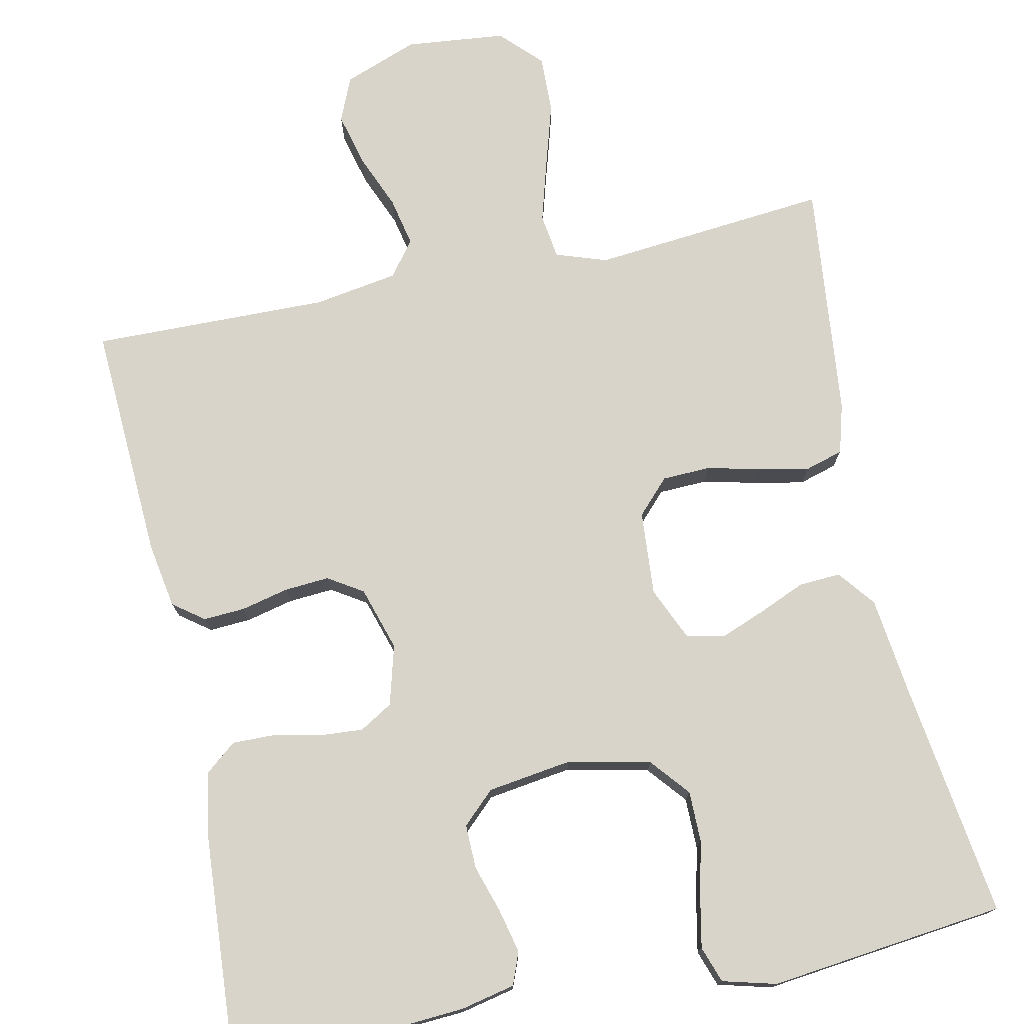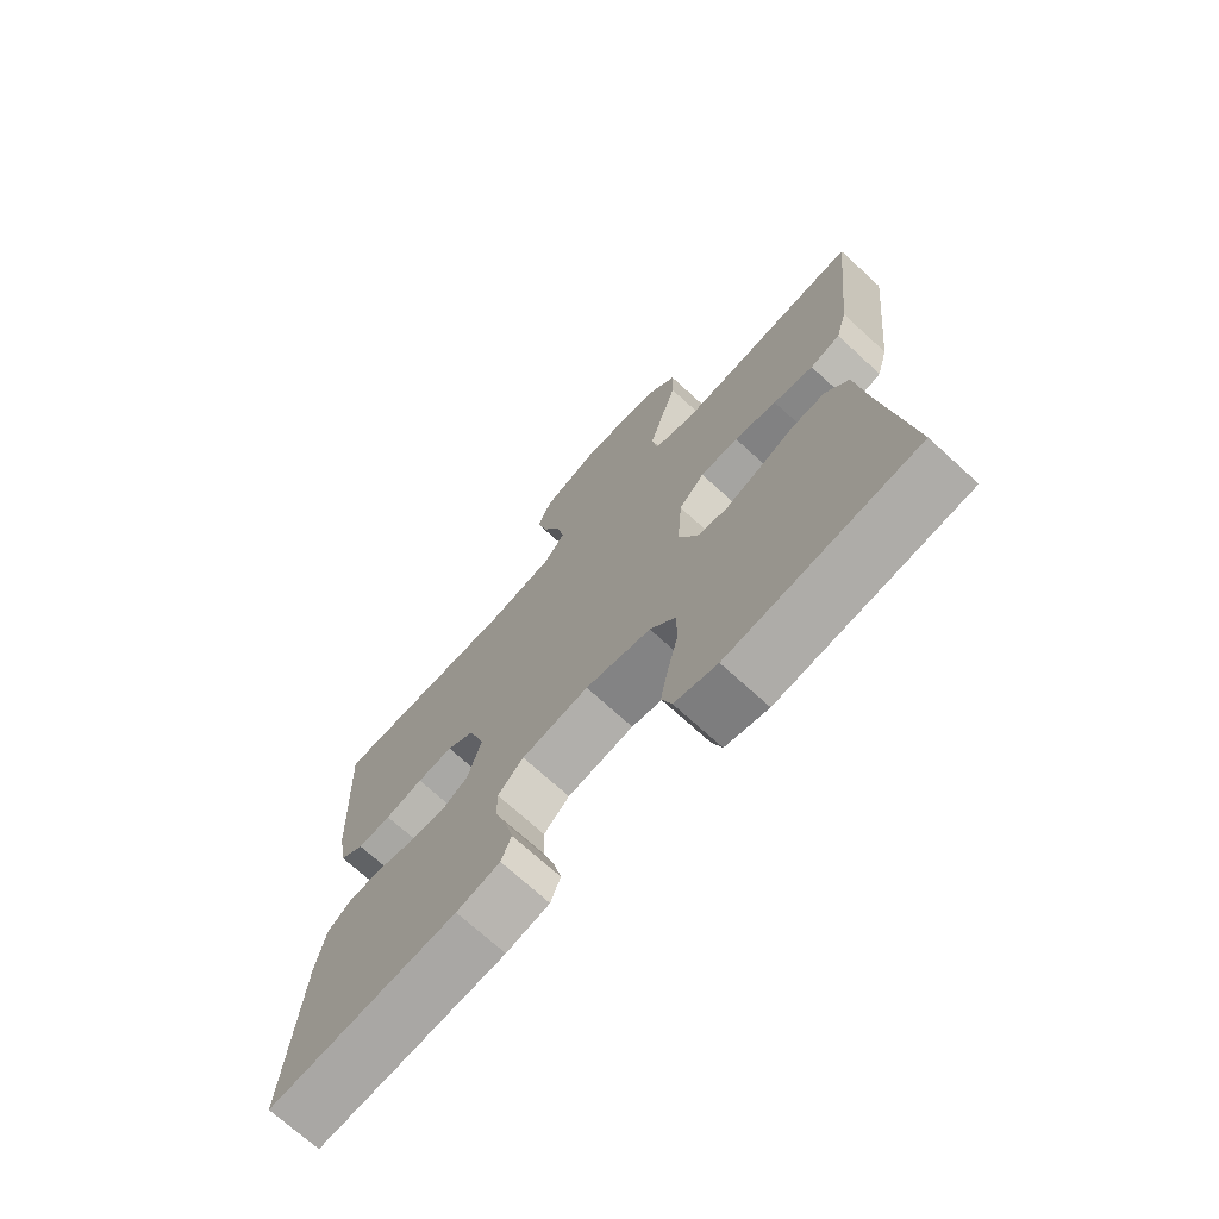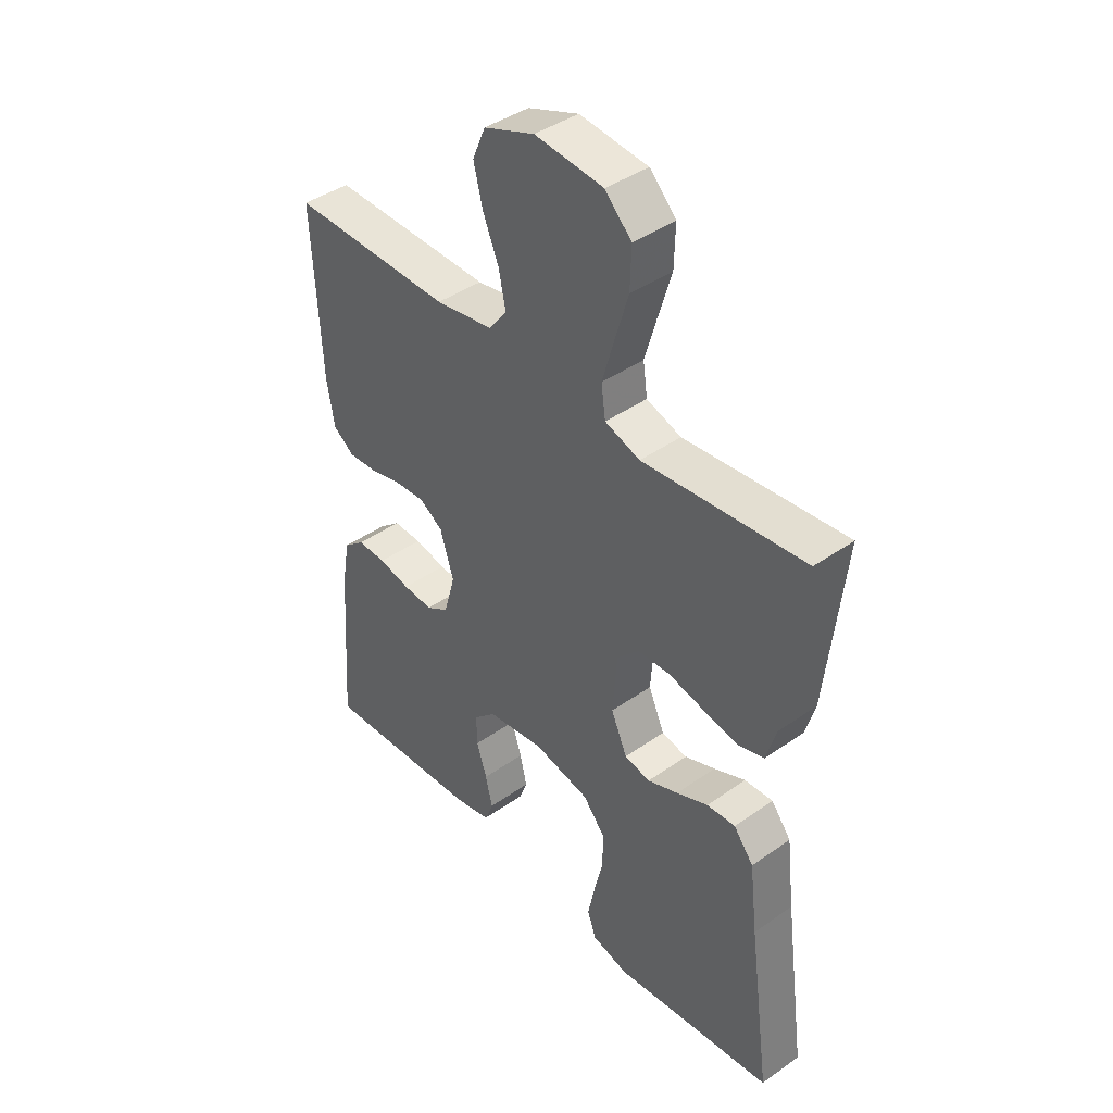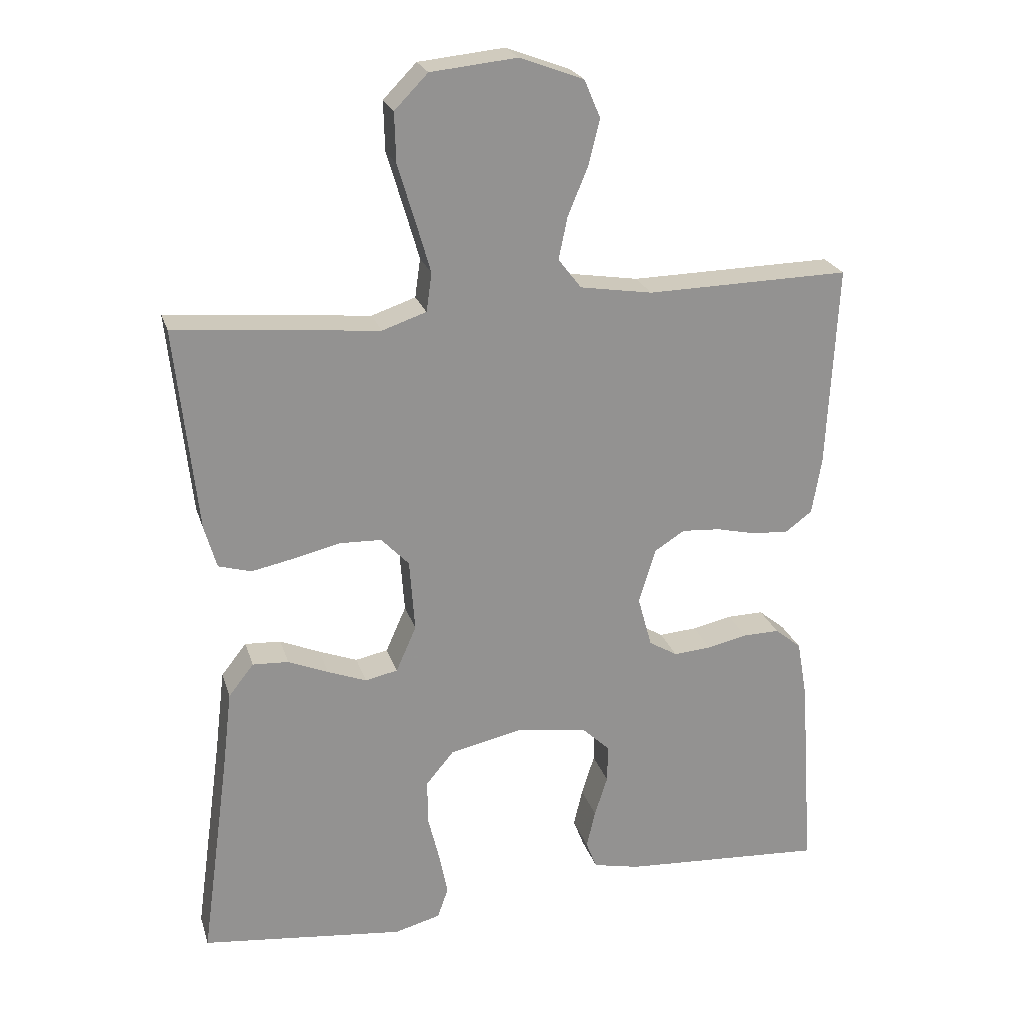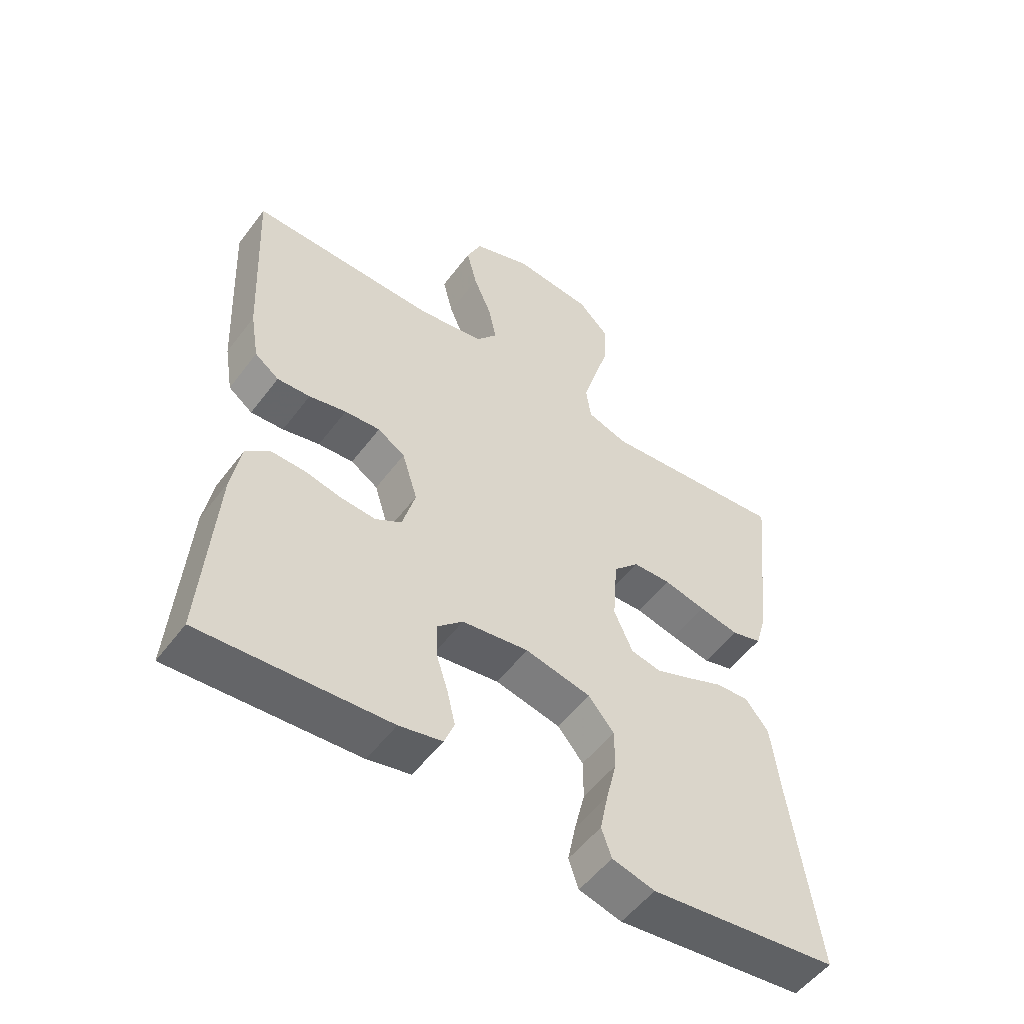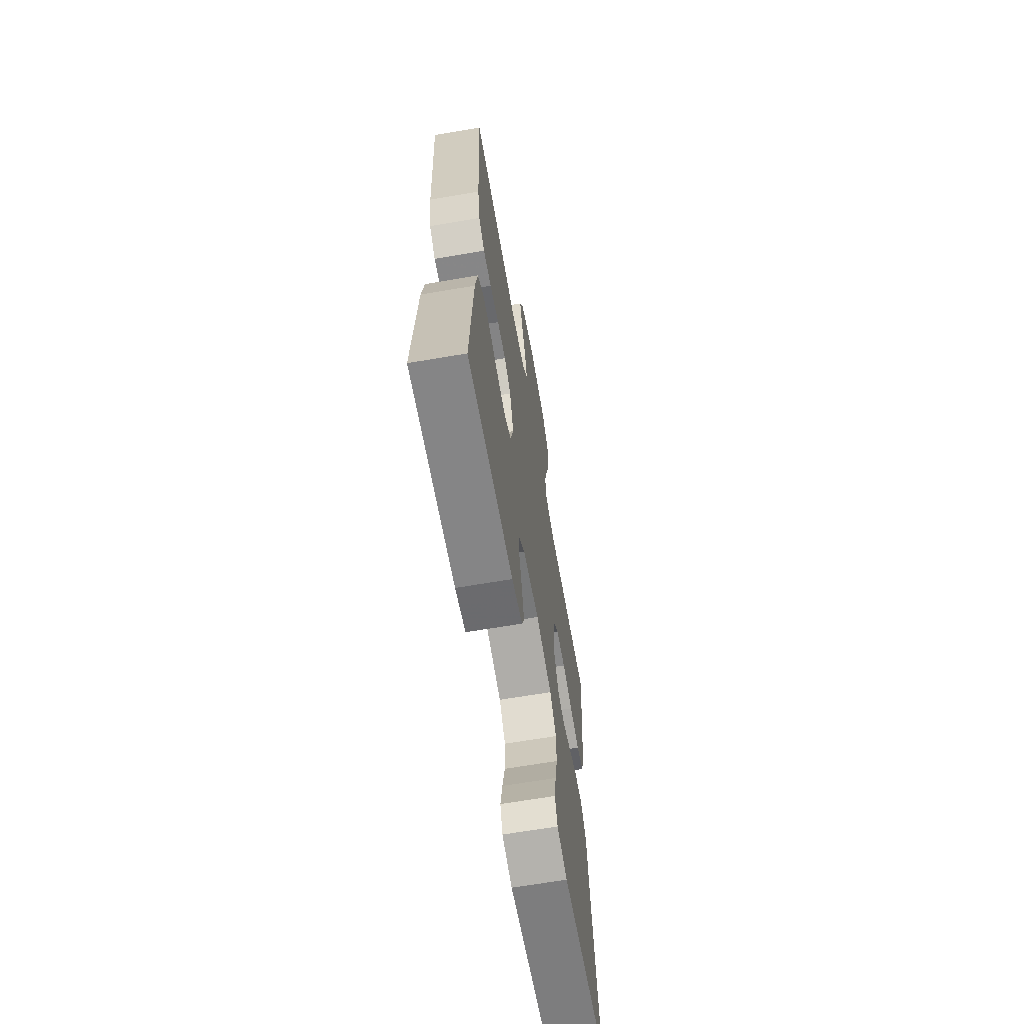
<metadata>
{"format":"obj","ext":"obj","renderer":"f3d","projection":"perspective","resolution":1024,"background":"white","views":[{"elev":75.4,"azim":168.0,"up":"+Y"},{"elev":-71.8,"azim":-132.4,"up":"+Z"},{"elev":41.7,"azim":-130.4,"up":"+Z"},{"elev":23.3,"azim":-15.5,"up":"+Z"},{"elev":-53.4,"azim":143.9,"up":"+Z"},{"elev":-65.4,"azim":99.8,"up":"+Z"}]}
</metadata>
<code>
v 0.5 0.07 0.5
v 0.485 0.07 0.2
v 0.471 0.07 0.117
v 0.432 0.07 0.088
v 0.379 0.07 0.091
v 0.319 0.07 0.105
v 0.262 0.07 0.109
v 0.218 0.07 0.081
v 0.193 0.07 0
v 0.214 0.07 -0.076
v 0.256 0.07 -0.101
v 0.312 0.07 -0.097
v 0.371 0.07 -0.084
v 0.425 0.07 -0.083
v 0.464 0.07 -0.115
v 0.479 0.07 -0.2
v 0.5 0.07 -0.5
v 0.2 0.07 -0.481
v 0.131 0.07 -0.466
v 0.115 0.07 -0.425
v 0.128 0.07 -0.369
v 0.147 0.07 -0.309
v 0.148 0.07 -0.253
v 0.107 0.07 -0.214
v 0 0.07 -0.199
v -0.105 0.07 -0.222
v -0.146 0.07 -0.271
v -0.146 0.07 -0.336
v -0.129 0.07 -0.406
v -0.116 0.07 -0.47
v -0.132 0.07 -0.516
v -0.2 0.07 -0.534
v -0.5 0.07 -0.5
v -0.459 0.07 -0.2
v -0.444 0.07 -0.075
v -0.407 0.07 -0.028
v -0.354 0.07 -0.031
v -0.295 0.07 -0.056
v -0.238 0.07 -0.078
v -0.19 0.07 -0.068
v -0.16 0.07 0
v -0.168 0.07 0.107
v -0.209 0.07 0.15
v -0.27 0.07 0.152
v -0.338 0.07 0.136
v -0.402 0.07 0.123
v -0.45 0.07 0.137
v -0.468 0.07 0.2
v -0.5 0.07 0.5
v -0.2 0.07 0.472
v -0.135 0.07 0.494
v -0.127 0.07 0.551
v -0.149 0.07 0.627
v -0.174 0.07 0.71
v -0.176 0.07 0.783
v -0.127 0.07 0.833
v 0 0.07 0.846
v 0.094 0.07 0.811
v 0.118 0.07 0.755
v 0.101 0.07 0.687
v 0.072 0.07 0.617
v 0.059 0.07 0.555
v 0.093 0.07 0.511
v 0.2 0.07 0.494
v 0.5 0 0.5
v 0.485 0 0.2
v 0.471 0 0.117
v 0.432 0 0.088
v 0.379 0 0.091
v 0.319 0 0.105
v 0.262 0 0.109
v 0.218 0 0.081
v 0.193 0 0
v 0.214 0 -0.076
v 0.256 0 -0.101
v 0.312 0 -0.097
v 0.371 0 -0.084
v 0.425 0 -0.083
v 0.464 0 -0.115
v 0.479 0 -0.2
v 0.5 0 -0.5
v 0.2 0 -0.481
v 0.131 0 -0.466
v 0.115 0 -0.425
v 0.128 0 -0.369
v 0.147 0 -0.309
v 0.148 0 -0.253
v 0.107 0 -0.214
v 0 0 -0.199
v -0.105 0 -0.222
v -0.146 0 -0.271
v -0.146 0 -0.336
v -0.129 0 -0.406
v -0.116 0 -0.47
v -0.132 0 -0.516
v -0.2 0 -0.534
v -0.5 0 -0.5
v -0.459 0 -0.2
v -0.444 0 -0.075
v -0.407 0 -0.028
v -0.354 0 -0.031
v -0.295 0 -0.056
v -0.238 0 -0.078
v -0.19 0 -0.068
v -0.16 0 0
v -0.168 0 0.107
v -0.209 0 0.15
v -0.27 0 0.152
v -0.338 0 0.136
v -0.402 0 0.123
v -0.45 0 0.137
v -0.468 0 0.2
v -0.5 0 0.5
v -0.2 0 0.472
v -0.135 0 0.494
v -0.127 0 0.551
v -0.149 0 0.627
v -0.174 0 0.71
v -0.176 0 0.783
v -0.127 0 0.833
v 0 0 0.846
v 0.094 0 0.811
v 0.118 0 0.755
v 0.101 0 0.687
v 0.072 0 0.617
v 0.059 0 0.555
v 0.093 0 0.511
v 0.2 0 0.494
f 59 60 61
f 58 59 61
f 57 58 61
f 56 57 61
f 55 56 61
f 54 55 61
f 53 54 61
f 52 53 61 62
f 51 52 62 63
f 48 49 50
f 47 48 50
f 46 47 50
f 45 46 50
f 44 45 50
f 51 63 64
f 50 51 64
f 44 50 64
f 43 44 64
f 36 37 38
f 35 36 38
f 34 35 38
f 34 38 39
f 33 34 39
f 32 33 39
f 31 32 39
f 30 31 39
f 29 30 39
f 28 29 39
f 27 28 39 40
f 20 21 22
f 19 20 22
f 18 19 22
f 17 18 22
f 16 17 22
f 15 16 22
f 14 15 22
f 13 14 22
f 12 13 22
f 11 12 22 23
f 10 11 23 24
f 4 5 6
f 3 4 6
f 2 3 6
f 1 2 6
f 64 1 6
f 64 6 7
f 64 7 8
f 43 64 8
f 42 43 8
f 41 42 8 9
f 26 27 40 41
f 41 9 10
f 26 41 10
f 25 26 10
f 10 24 25
f 125 124 123
f 125 123 122
f 125 122 121
f 125 121 120
f 125 120 119
f 125 119 118
f 125 118 117
f 126 125 117 116
f 127 126 116 115
f 114 113 112
f 114 112 111
f 114 111 110
f 114 110 109
f 114 109 108
f 128 127 115
f 128 115 114
f 128 114 108
f 128 108 107
f 102 101 100
f 102 100 99
f 102 99 98
f 103 102 98
f 103 98 97
f 103 97 96
f 103 96 95
f 103 95 94
f 103 94 93
f 103 93 92
f 104 103 92 91
f 86 85 84
f 86 84 83
f 86 83 82
f 86 82 81
f 86 81 80
f 86 80 79
f 86 79 78
f 86 78 77
f 86 77 76
f 87 86 76 75
f 88 87 75 74
f 70 69 68
f 70 68 67
f 70 67 66
f 70 66 65
f 70 65 128
f 71 70 128
f 72 71 128
f 72 128 107
f 72 107 106
f 73 72 106 105
f 105 104 91 90
f 74 73 105
f 74 105 90
f 74 90 89
f 89 88 74
f 1 65 66 2
f 2 66 67 3
f 3 67 68 4
f 4 68 69 5
f 5 69 70 6
f 6 70 71 7
f 7 71 72 8
f 8 72 73 9
f 9 73 74 10
f 10 74 75 11
f 11 75 76 12
f 12 76 77 13
f 13 77 78 14
f 14 78 79 15
f 15 79 80 16
f 16 80 81 17
f 17 81 82 18
f 18 82 83 19
f 19 83 84 20
f 20 84 85 21
f 21 85 86 22
f 22 86 87 23
f 23 87 88 24
f 24 88 89 25
f 25 89 90 26
f 26 90 91 27
f 27 91 92 28
f 28 92 93 29
f 29 93 94 30
f 30 94 95 31
f 31 95 96 32
f 32 96 97 33
f 33 97 98 34
f 34 98 99 35
f 35 99 100 36
f 36 100 101 37
f 37 101 102 38
f 38 102 103 39
f 39 103 104 40
f 40 104 105 41
f 41 105 106 42
f 42 106 107 43
f 43 107 108 44
f 44 108 109 45
f 45 109 110 46
f 46 110 111 47
f 47 111 112 48
f 48 112 113 49
f 49 113 114 50
f 50 114 115 51
f 51 115 116 52
f 52 116 117 53
f 53 117 118 54
f 54 118 119 55
f 55 119 120 56
f 56 120 121 57
f 57 121 122 58
f 58 122 123 59
f 59 123 124 60
f 60 124 125 61
f 61 125 126 62
f 62 126 127 63
f 63 127 128 64
f 64 128 65 1

</code>
